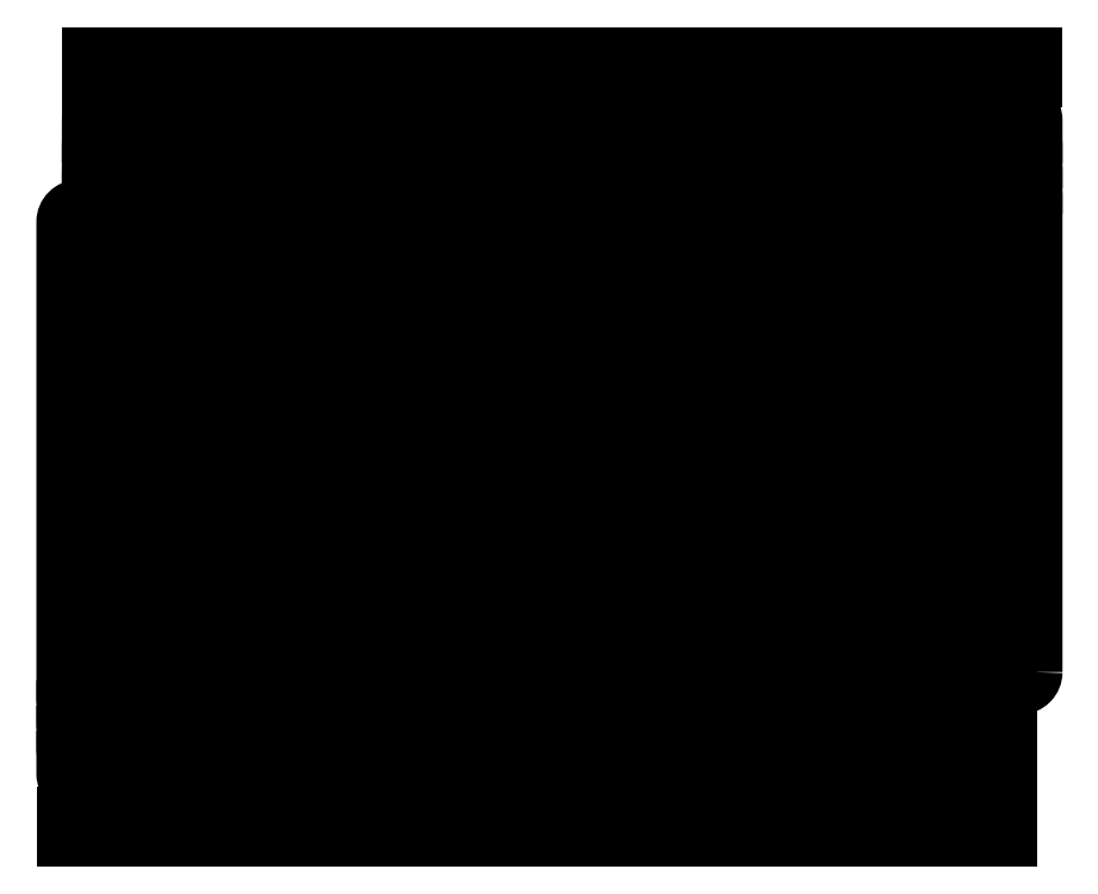
<metadata>
{"format":"dxf","ext":"dxf","renderer":"ezdxf+matplotlib","layout":"modelspace","background":"white","min_lineweight":24,"dpi":150}
</metadata>
<code>
0
SECTION
2
ENTITIES
0
LWPOLYLINE
8
0
90
79
70
1
43
0
10
182.9
20
-100.1
42
-0.4142
10
177.9
20
-105.1
10
-188.1
20
-105.1
42
-0.4142
10
-193.1
20
-100.1
10
-193.1
20
89.92
42
-0.4142
10
-188.1
20
94.92
10
-182.9
20
94.92
10
-182.9
20
-94.92
10
-172.8
20
-94.92
10
-172.8
20
94.92
10
-162.6
20
94.92
10
-162.6
20
-94.92
10
-152.4
20
-94.92
10
-152.4
20
94.92
10
-142.3
20
94.92
10
-142.3
20
-94.92
10
-132.1
20
-94.92
10
-132.1
20
94.92
10
-121.9
20
94.92
10
-121.9
20
-94.92
10
-111.8
20
-94.92
10
-111.8
20
94.92
10
-101.6
20
94.92
10
-101.6
20
-94.92
10
-91.46
20
-94.92
10
-91.46
20
94.92
10
-81.3
20
94.92
10
-81.3
20
-94.92
10
-71.14
20
-94.92
10
-71.14
20
94.92
10
-60.97
20
94.92
10
-60.97
20
-94.92
10
-50.81
20
-94.92
10
-50.81
20
94.92
10
-40.65
20
94.92
10
-40.65
20
-94.92
10
-30.49
20
-94.92
10
-30.49
20
94.92
10
-20.32
20
94.92
10
-20.32
20
-94.92
10
-10.16
20
-94.92
10
-10.16
20
94.92
10
-4e-08
20
94.92
10
-4e-08
20
-94.92
10
10.16
20
-94.92
10
10.16
20
94.92
10
20.32
20
94.92
10
20.32
20
-94.92
10
30.49
20
-94.92
10
30.49
20
94.92
10
40.65
20
94.92
10
40.65
20
-94.92
10
50.81
20
-94.92
10
50.81
20
94.92
10
60.97
20
94.92
10
60.97
20
-94.92
10
71.14
20
-94.92
10
71.14
20
94.92
10
81.3
20
94.92
10
81.3
20
-94.92
10
91.46
20
-94.92
10
91.46
20
94.92
10
101.6
20
94.92
10
101.6
20
-94.92
10
111.8
20
-94.92
10
111.8
20
94.92
10
121.9
20
94.92
10
121.9
20
-94.92
10
132.1
20
-94.92
10
132.1
20
94.92
10
142.3
20
94.92
10
142.3
20
-94.92
10
152.4
20
-94.92
10
152.4
20
94.92
10
162.6
20
94.92
10
162.6
20
-94.92
10
172.8
20
-94.92
10
172.8
20
94.92
10
182.9
20
94.92
0
LWPOLYLINE
8
0
90
6
70
1
43
0
10
182.9
20
-110.2
42
-0.4142
10
177.9
20
-115.2
10
-188.1
20
-115.2
42
-0.4142
10
-193.1
20
-110.2
10
-193.1
20
-105.1
10
182.9
20
-105.1
0
LWPOLYLINE
8
0
90
6
70
1
43
0
10
182.9
20
-120.4
42
-0.4142
10
177.9
20
-125.4
10
-188.1
20
-125.4
42
-0.4142
10
-193.1
20
-120.4
10
-193.1
20
-115.2
10
182.9
20
-115.2
0
LWPOLYLINE
8
0
90
6
70
1
43
0
10
182.9
20
-130.6
42
-0.4142
10
177.9
20
-135.6
10
-188.1
20
-135.6
42
-0.4142
10
-193.1
20
-130.6
10
-193.1
20
-125.4
10
182.9
20
-125.4
0
LWPOLYLINE
8
0
90
4
70
1
43
0
10
-193.1
20
-135.6
10
182.9
20
-135.6
10
182.9
20
-145.7
10
-193.1
20
-145.7
0
LWPOLYLINE
8
0
90
4
70
1
43
0
10
-193.1
20
-145.7
10
182.9
20
-145.7
10
182.9
20
-155.9
10
-193.1
20
-155.9
0
LWPOLYLINE
8
0
90
79
70
1
43
0
10
193.1
20
-89.92
42
-0.4142
10
188.1
20
-94.92
10
182.9
20
-94.92
10
182.9
20
94.92
10
172.8
20
94.92
10
172.8
20
-94.92
10
162.6
20
-94.92
10
162.6
20
94.92
10
152.4
20
94.92
10
152.4
20
-94.92
10
142.3
20
-94.92
10
142.3
20
94.92
10
132.1
20
94.92
10
132.1
20
-94.92
10
121.9
20
-94.92
10
121.9
20
94.92
10
111.8
20
94.92
10
111.8
20
-94.92
10
101.6
20
-94.92
10
101.6
20
94.92
10
91.46
20
94.92
10
91.46
20
-94.92
10
81.3
20
-94.92
10
81.3
20
94.92
10
71.14
20
94.92
10
71.14
20
-94.92
10
60.97
20
-94.92
10
60.97
20
94.92
10
50.81
20
94.92
10
50.81
20
-94.92
10
40.65
20
-94.92
10
40.65
20
94.92
10
30.49
20
94.92
10
30.49
20
-94.92
10
20.32
20
-94.92
10
20.32
20
94.92
10
10.16
20
94.92
10
10.16
20
-94.92
10
-4e-08
20
-94.92
10
-4e-08
20
94.92
10
-10.16
20
94.92
10
-10.16
20
-94.92
10
-20.32
20
-94.92
10
-20.32
20
94.92
10
-30.49
20
94.92
10
-30.49
20
-94.92
10
-40.65
20
-94.92
10
-40.65
20
94.92
10
-50.81
20
94.92
10
-50.81
20
-94.92
10
-60.97
20
-94.92
10
-60.97
20
94.92
10
-71.14
20
94.92
10
-71.14
20
-94.92
10
-81.3
20
-94.92
10
-81.3
20
94.92
10
-91.46
20
94.92
10
-91.46
20
-94.92
10
-101.6
20
-94.92
10
-101.6
20
94.92
10
-111.8
20
94.92
10
-111.8
20
-94.92
10
-121.9
20
-94.92
10
-121.9
20
94.92
10
-132.1
20
94.92
10
-132.1
20
-94.92
10
-142.3
20
-94.92
10
-142.3
20
94.92
10
-152.4
20
94.92
10
-152.4
20
-94.92
10
-162.6
20
-94.92
10
-162.6
20
94.92
10
-172.8
20
94.92
10
-172.8
20
-94.92
10
-182.9
20
-94.92
10
-182.9
20
100.1
42
-0.4142
10
-177.9
20
105.1
10
188.1
20
105.1
42
-0.4142
10
193.1
20
100.1
0
LWPOLYLINE
8
0
90
6
70
1
43
0
10
-182.9
20
110.2
42
-0.4142
10
-177.9
20
115.2
10
188.1
20
115.2
42
-0.4142
10
193.1
20
110.2
10
193.1
20
105.1
10
-182.9
20
105.1
0
LWPOLYLINE
8
0
90
6
70
1
43
0
10
188.1
20
125.4
42
-0.4142
10
193.1
20
120.4
10
193.1
20
115.2
10
-182.9
20
115.2
10
-182.9
20
120.4
42
-0.4142
10
-177.9
20
125.4
0
LWPOLYLINE
8
0
90
6
70
1
43
0
10
-182.9
20
130.6
42
-0.4142
10
-177.9
20
135.6
10
188.1
20
135.6
42
-0.4142
10
193.1
20
130.6
10
193.1
20
125.4
10
-182.9
20
125.4
0
LWPOLYLINE
8
0
90
4
70
1
43
0
10
193.1
20
135.6
10
-182.9
20
135.6
10
-182.9
20
145.7
10
193.1
20
145.7
0
LWPOLYLINE
8
0
90
4
70
1
43
0
10
193.1
20
145.7
10
-182.9
20
145.7
10
-182.9
20
155.9
10
193.1
20
155.9
0
ENDSEC
0
EOF

</code>
